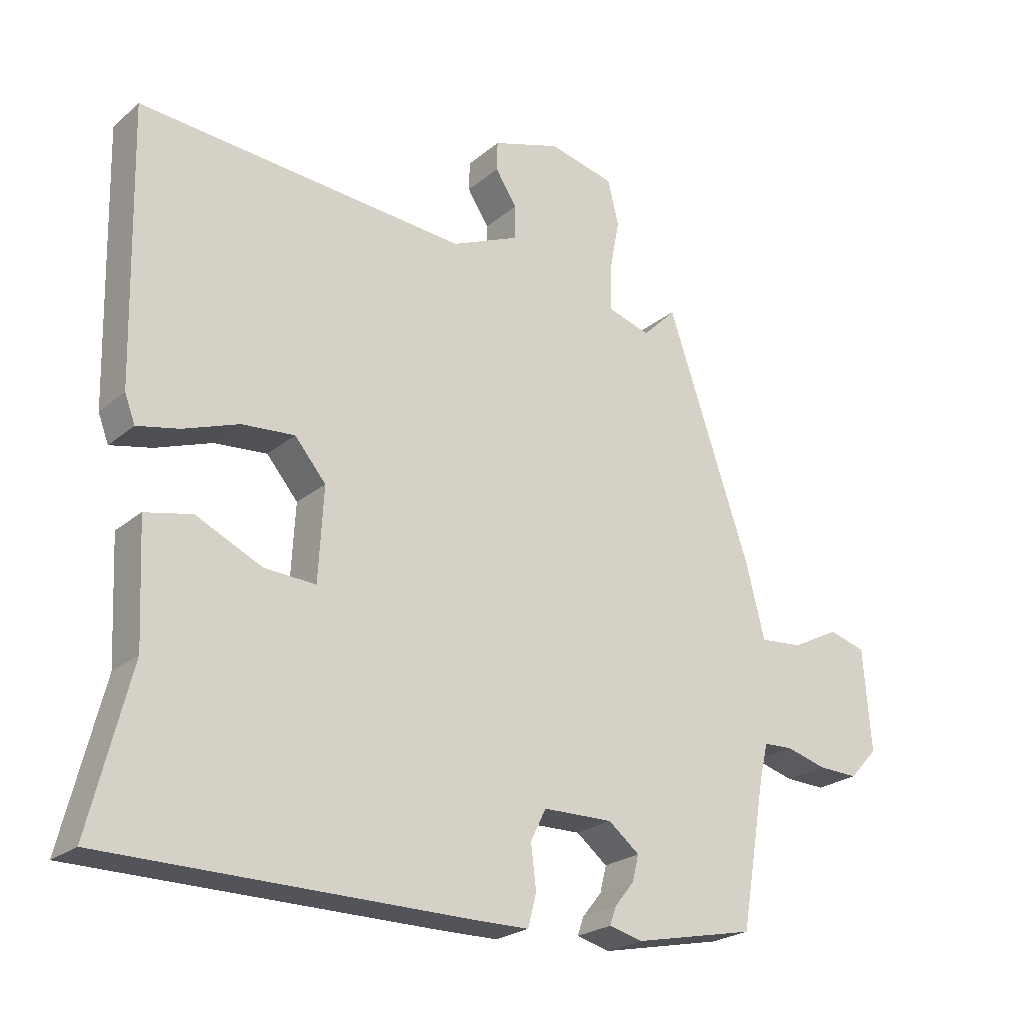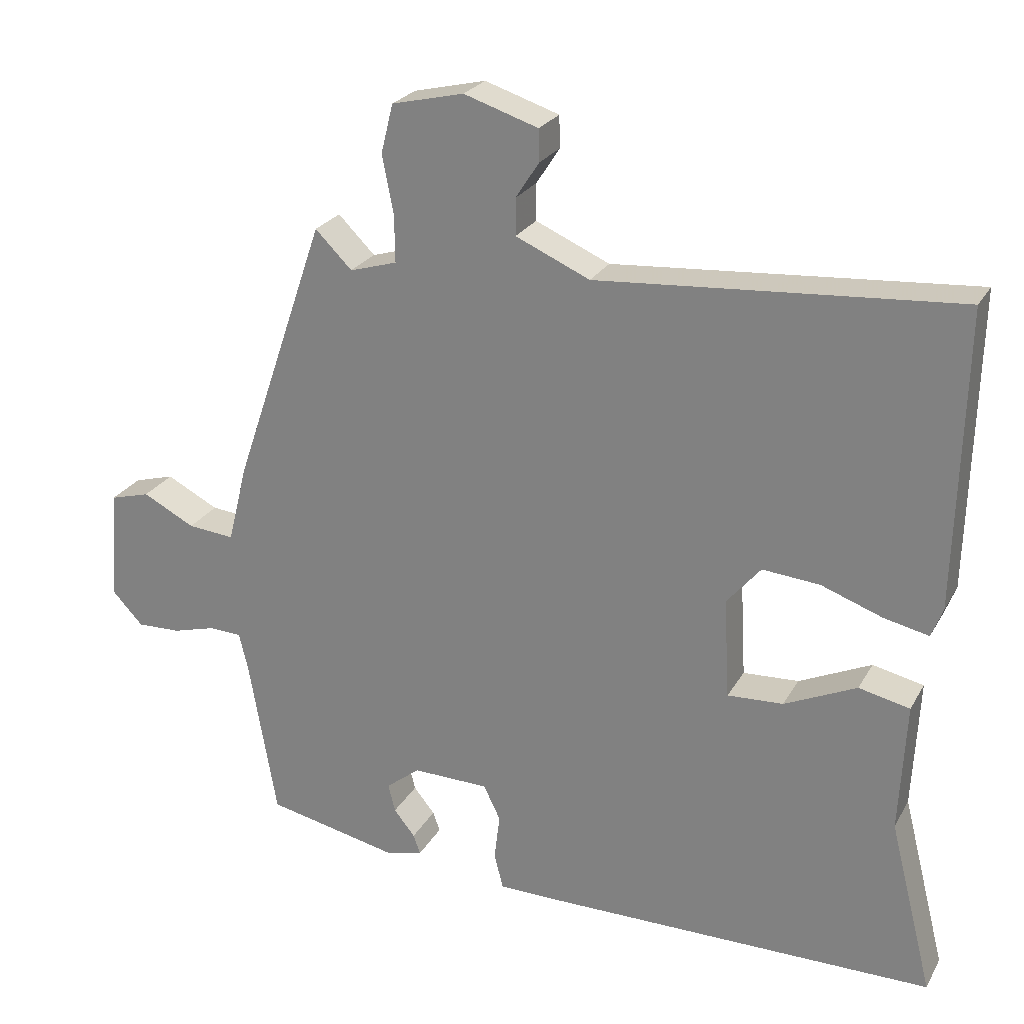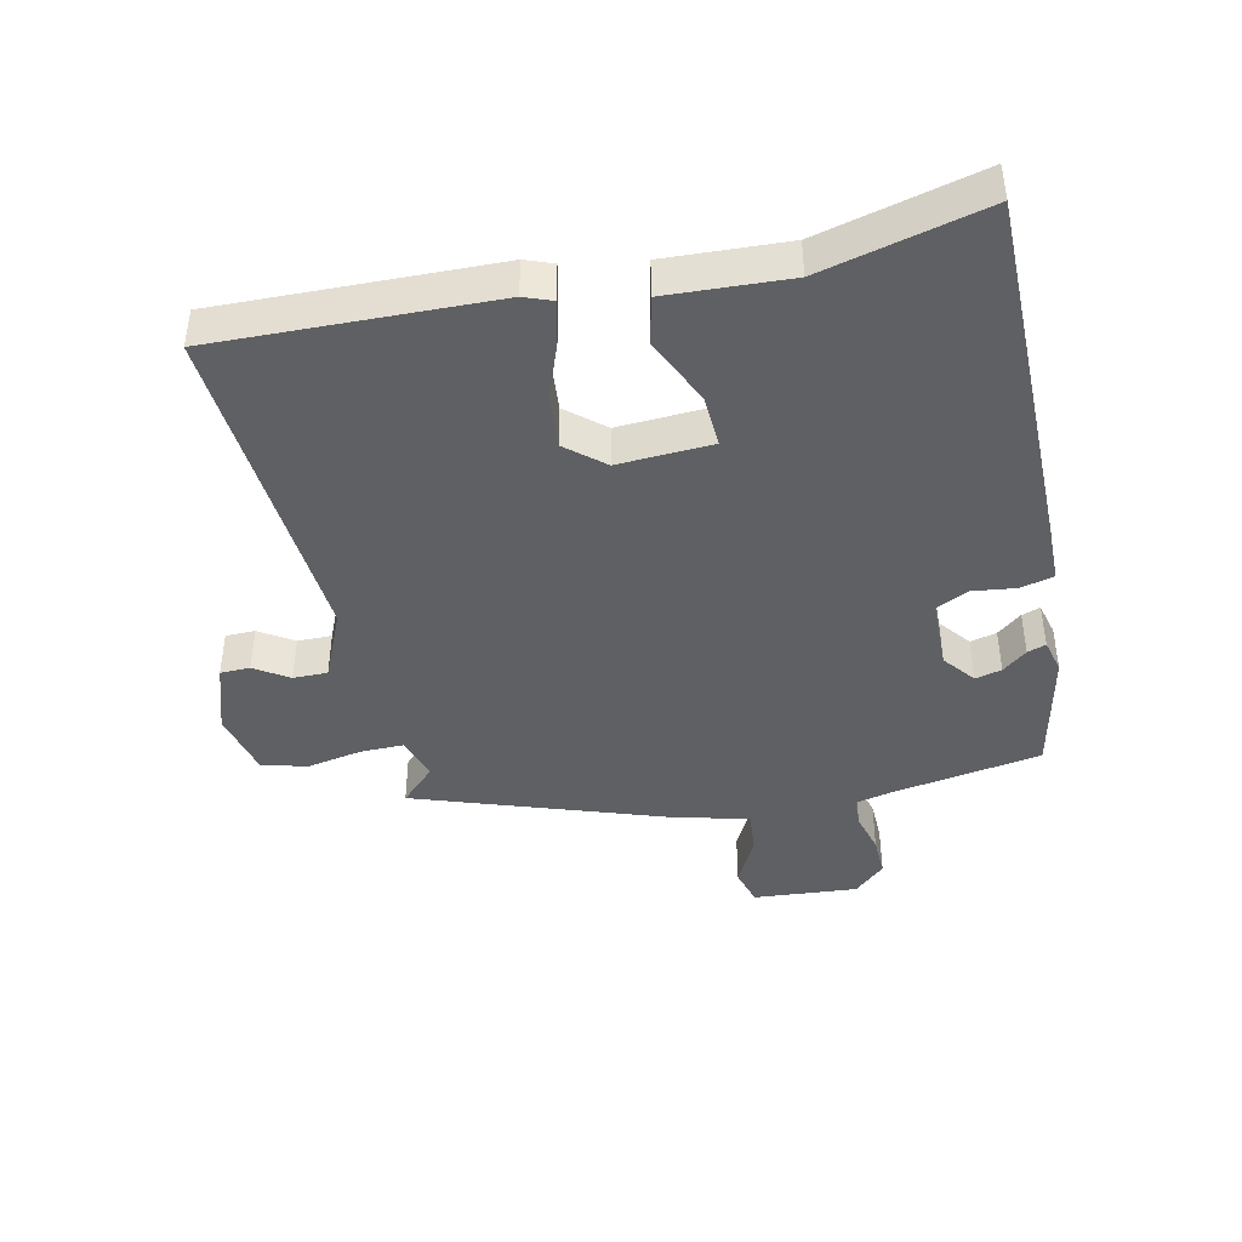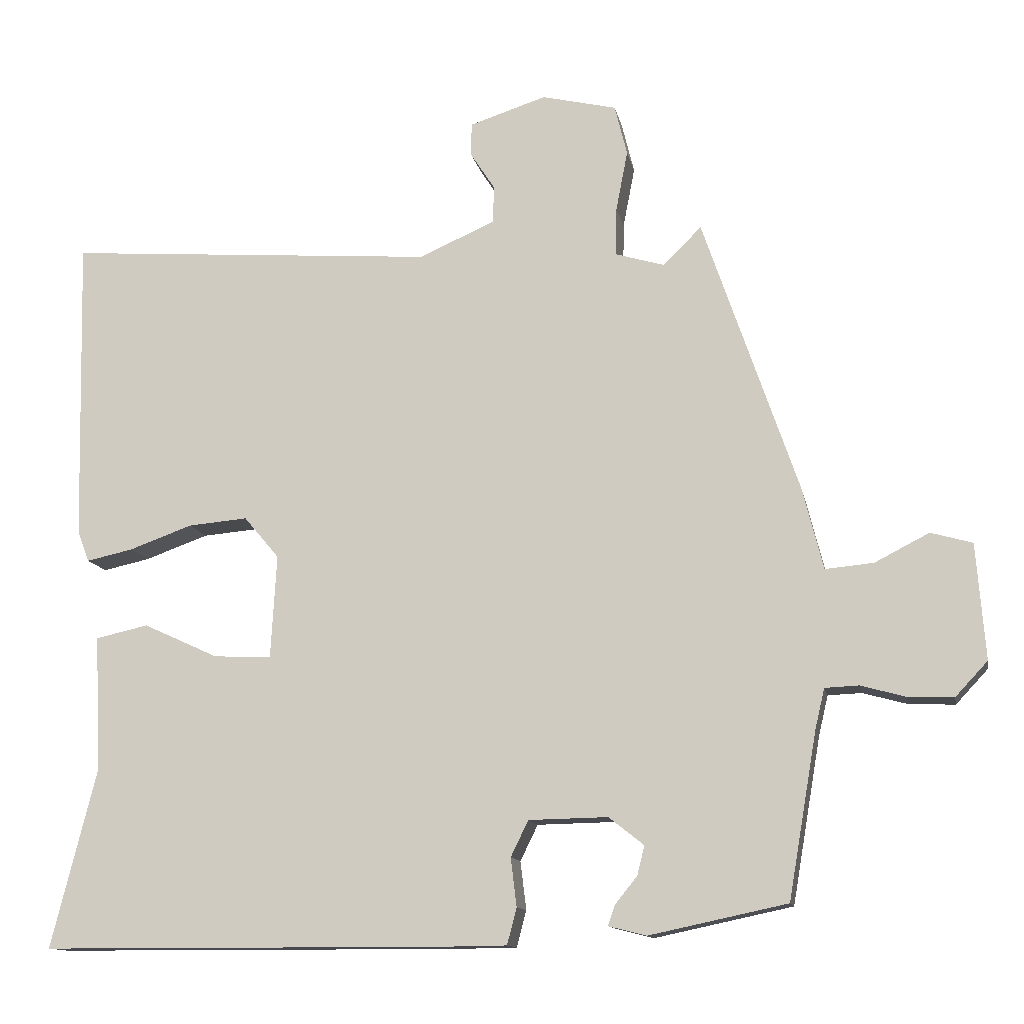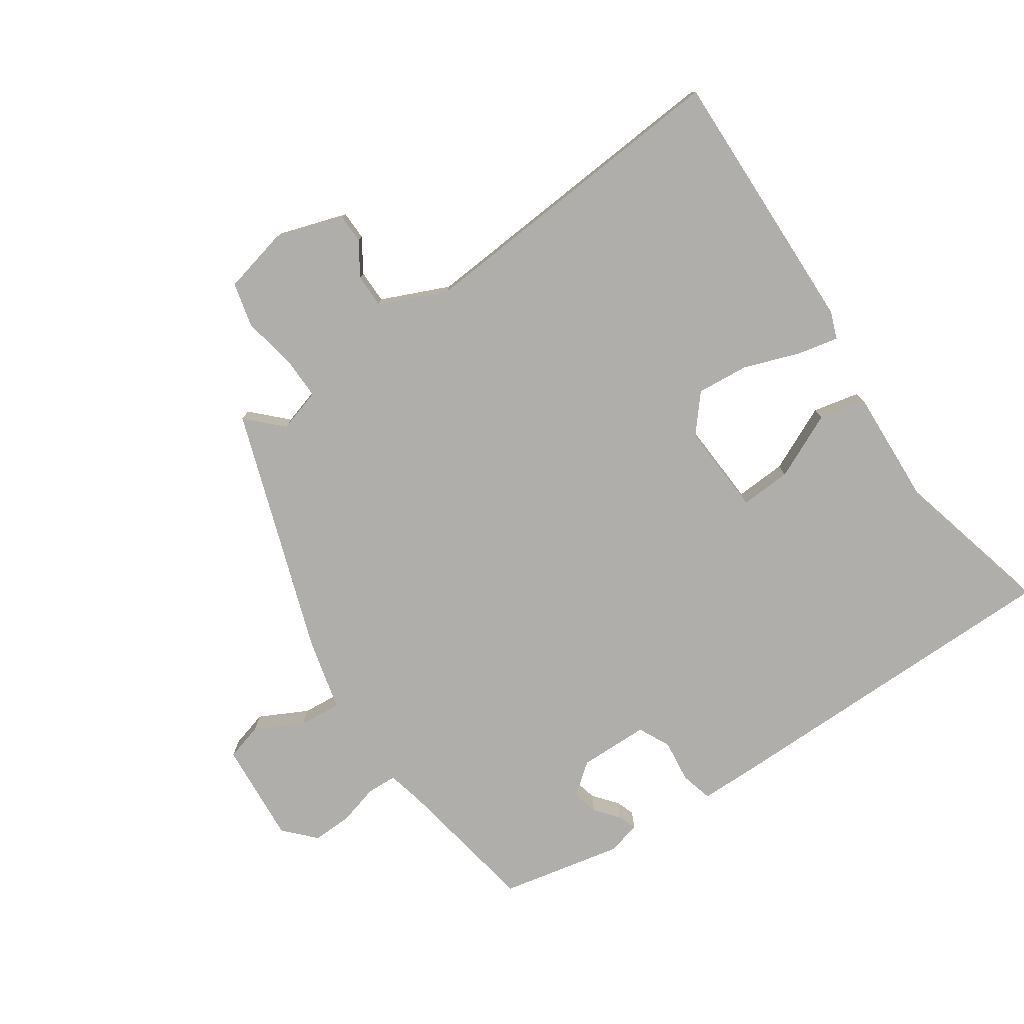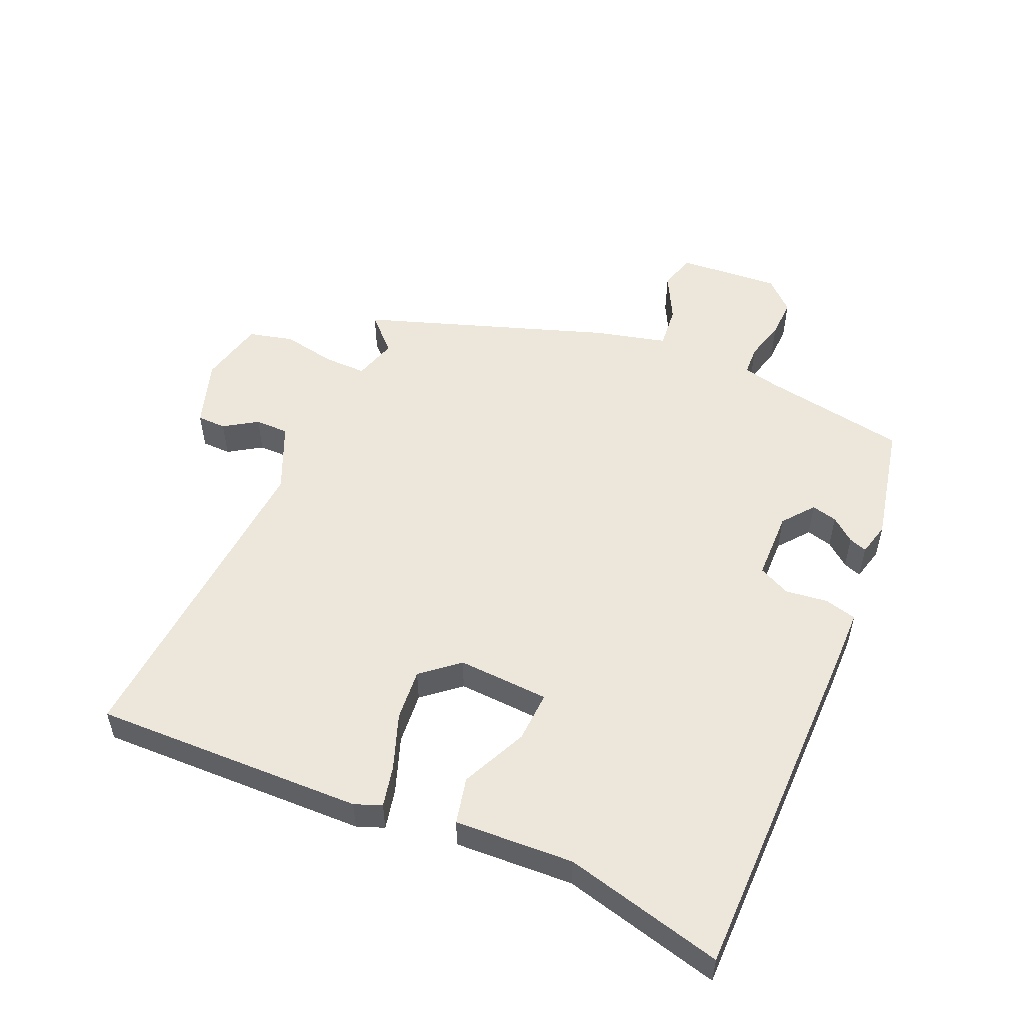
<metadata>
{"format":"obj","ext":"obj","renderer":"f3d","projection":"perspective","resolution":1024,"background":"white","views":[{"elev":-23.6,"azim":143.6,"up":"+Z"},{"elev":24.7,"azim":23.2,"up":"+Z"},{"elev":-42.6,"azim":102.3,"up":"+Y"},{"elev":-12.6,"azim":-169.1,"up":"+Z"},{"elev":-77.7,"azim":34.3,"up":"+Y"},{"elev":52.9,"azim":113.5,"up":"+Y"}]}
</metadata>
<code>
v -0.399 0.07 0.51
v -0.347 0.07 0.458
v -0.28 0.07 0.478
v -0.281 0.07 0.544
v -0.297 0.07 0.627
v -0.28 0.07 0.696
v -0.178 0.07 0.72
v -0.073 0.07 0.686
v -0.072 0.07 0.641
v -0.105 0.07 0.59
v -0.105 0.07 0.538
v 0 0.07 0.492
v 0.507 0.07 0.53
v 0.497 0.07 0.112
v 0.481 0.07 0.07
v 0.417 0.07 0.084
v 0.331 0.07 0.115
v 0.25 0.07 0.122
v 0.202 0.07 0.065
v 0.21 0.07 -0.077
v 0.289 0.07 -0.073
v 0.391 0.07 -0.026
v 0.463 0.07 -0.042
v 0.454 0.07 -0.226
v 0.516 0.07 -0.472
v -0.036 0.07 -0.474
v -0.125 0.07 -0.473
v -0.138 0.07 -0.423
v -0.13 0.07 -0.357
v -0.154 0.07 -0.308
v -0.262 0.07 -0.306
v -0.31 0.07 -0.344
v -0.3 0.07 -0.384
v -0.27 0.07 -0.421
v -0.26 0.07 -0.449
v -0.312 0.07 -0.462
v -0.5 0.07 -0.422
v -0.539 0.07 -0.196
v -0.552 0.07 -0.141
v -0.598 0.07 -0.139
v -0.66 0.07 -0.156
v -0.722 0.07 -0.158
v -0.766 0.07 -0.111
v -0.754 0.07 0.047
v -0.697 0.07 0.063
v -0.623 0.07 0.025
v -0.557 0.07 0.019
v -0.529 0.07 0.131
v -0.399 0 0.51
v -0.347 0 0.458
v -0.28 0 0.478
v -0.281 0 0.544
v -0.297 0 0.627
v -0.28 0 0.696
v -0.178 0 0.72
v -0.073 0 0.686
v -0.072 0 0.641
v -0.105 0 0.59
v -0.105 0 0.538
v 0 0 0.492
v 0.507 0 0.53
v 0.497 0 0.112
v 0.481 0 0.07
v 0.417 0 0.084
v 0.331 0 0.115
v 0.25 0 0.122
v 0.202 0 0.065
v 0.21 0 -0.077
v 0.289 0 -0.073
v 0.391 0 -0.026
v 0.463 0 -0.042
v 0.454 0 -0.226
v 0.516 0 -0.472
v -0.036 0 -0.474
v -0.125 0 -0.473
v -0.138 0 -0.423
v -0.13 0 -0.357
v -0.154 0 -0.308
v -0.262 0 -0.306
v -0.31 0 -0.344
v -0.3 0 -0.384
v -0.27 0 -0.421
v -0.26 0 -0.449
v -0.312 0 -0.462
v -0.5 0 -0.422
v -0.539 0 -0.196
v -0.552 0 -0.141
v -0.598 0 -0.139
v -0.66 0 -0.156
v -0.722 0 -0.158
v -0.766 0 -0.111
v -0.754 0 0.047
v -0.697 0 0.063
v -0.623 0 0.025
v -0.557 0 0.019
v -0.529 0 0.131
f 47 48 1 2
f 43 44 45 46
f 43 46 47
f 40 41 42 43
f 39 40 43 47
f 38 39 47 2
f 33 34 35 36
f 32 33 36 37
f 31 32 37 38
f 26 27 28 29
f 24 25 26 29
f 24 29 30
f 21 22 23 24
f 20 21 24 30
f 19 20 30 31
f 14 15 16 17
f 12 13 14 17
f 11 12 17 18
f 7 8 9 10
f 7 10 11
f 4 5 6 7
f 3 4 7 11
f 31 38 2 3
f 18 19 31
f 3 11 18 31
f 50 49 96 95
f 94 93 92 91
f 95 94 91
f 91 90 89 88
f 95 91 88 87
f 50 95 87 86
f 84 83 82 81
f 85 84 81 80
f 86 85 80 79
f 77 76 75 74
f 77 74 73 72
f 78 77 72
f 72 71 70 69
f 78 72 69 68
f 79 78 68 67
f 65 64 63 62
f 65 62 61 60
f 66 65 60 59
f 58 57 56 55
f 59 58 55
f 55 54 53 52
f 59 55 52 51
f 51 50 86 79
f 79 67 66
f 79 66 59 51
f 1 49 50 2
f 2 50 51 3
f 3 51 52 4
f 4 52 53 5
f 5 53 54 6
f 6 54 55 7
f 7 55 56 8
f 8 56 57 9
f 9 57 58 10
f 10 58 59 11
f 11 59 60 12
f 12 60 61 13
f 13 61 62 14
f 14 62 63 15
f 15 63 64 16
f 16 64 65 17
f 17 65 66 18
f 18 66 67 19
f 19 67 68 20
f 20 68 69 21
f 21 69 70 22
f 22 70 71 23
f 23 71 72 24
f 24 72 73 25
f 25 73 74 26
f 26 74 75 27
f 27 75 76 28
f 28 76 77 29
f 29 77 78 30
f 30 78 79 31
f 31 79 80 32
f 32 80 81 33
f 33 81 82 34
f 34 82 83 35
f 35 83 84 36
f 36 84 85 37
f 37 85 86 38
f 38 86 87 39
f 39 87 88 40
f 40 88 89 41
f 41 89 90 42
f 42 90 91 43
f 43 91 92 44
f 44 92 93 45
f 45 93 94 46
f 46 94 95 47
f 47 95 96 48
f 48 96 49 1

</code>
